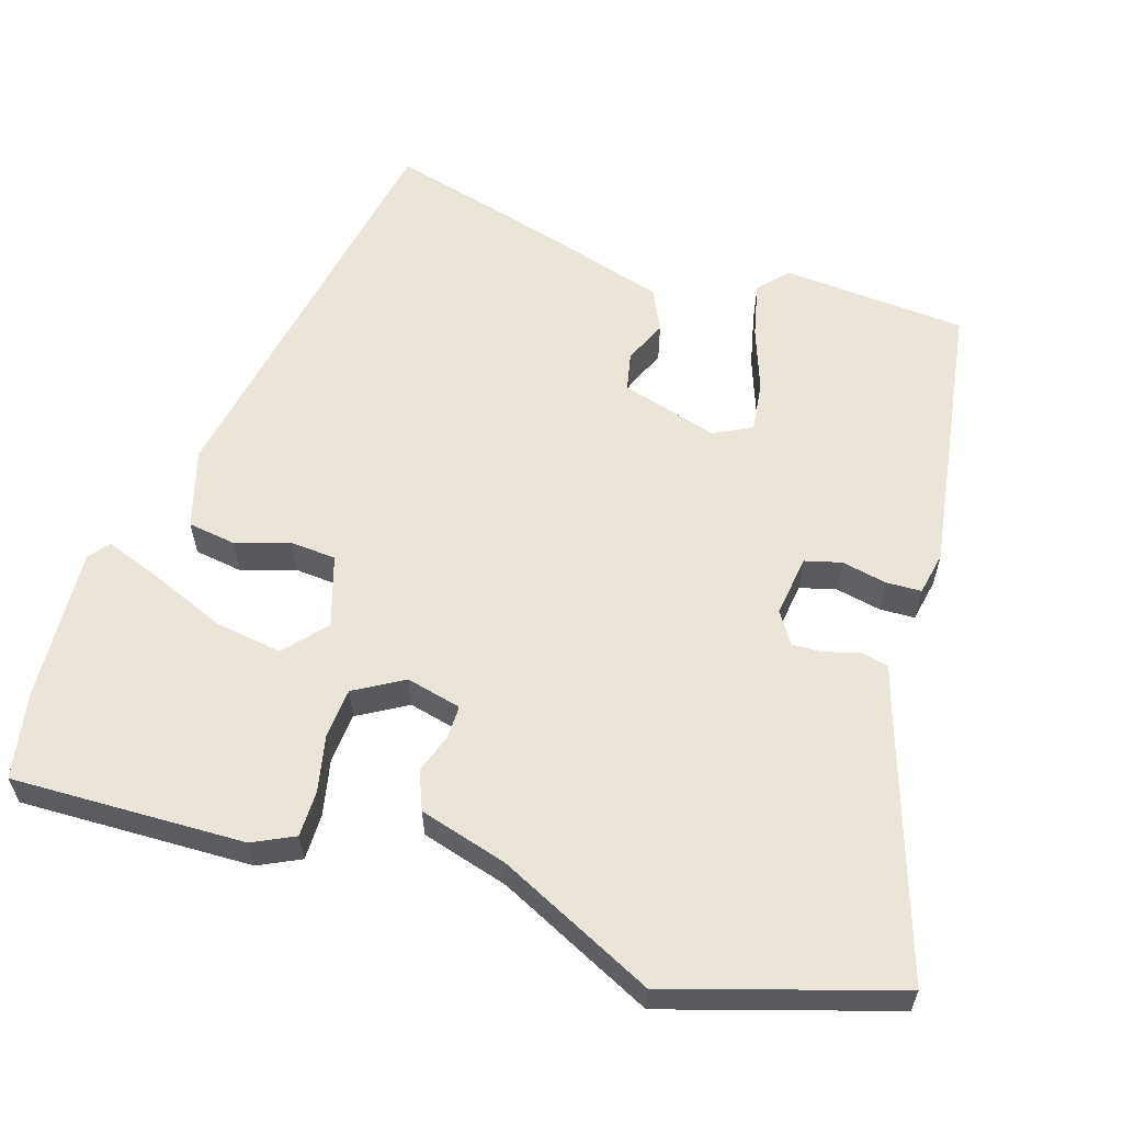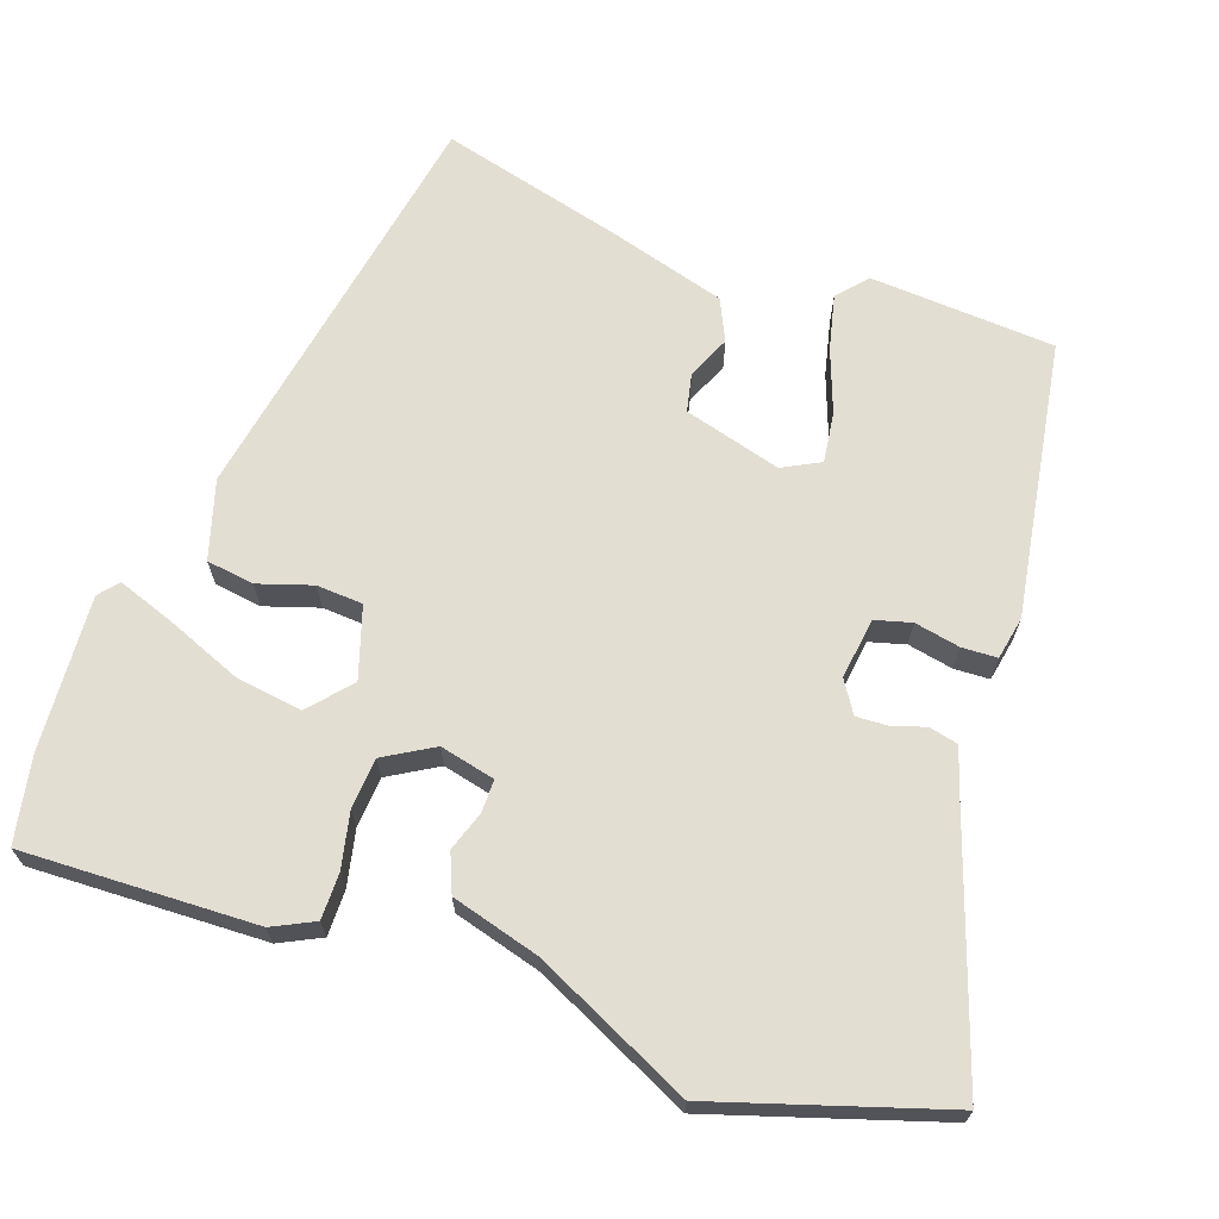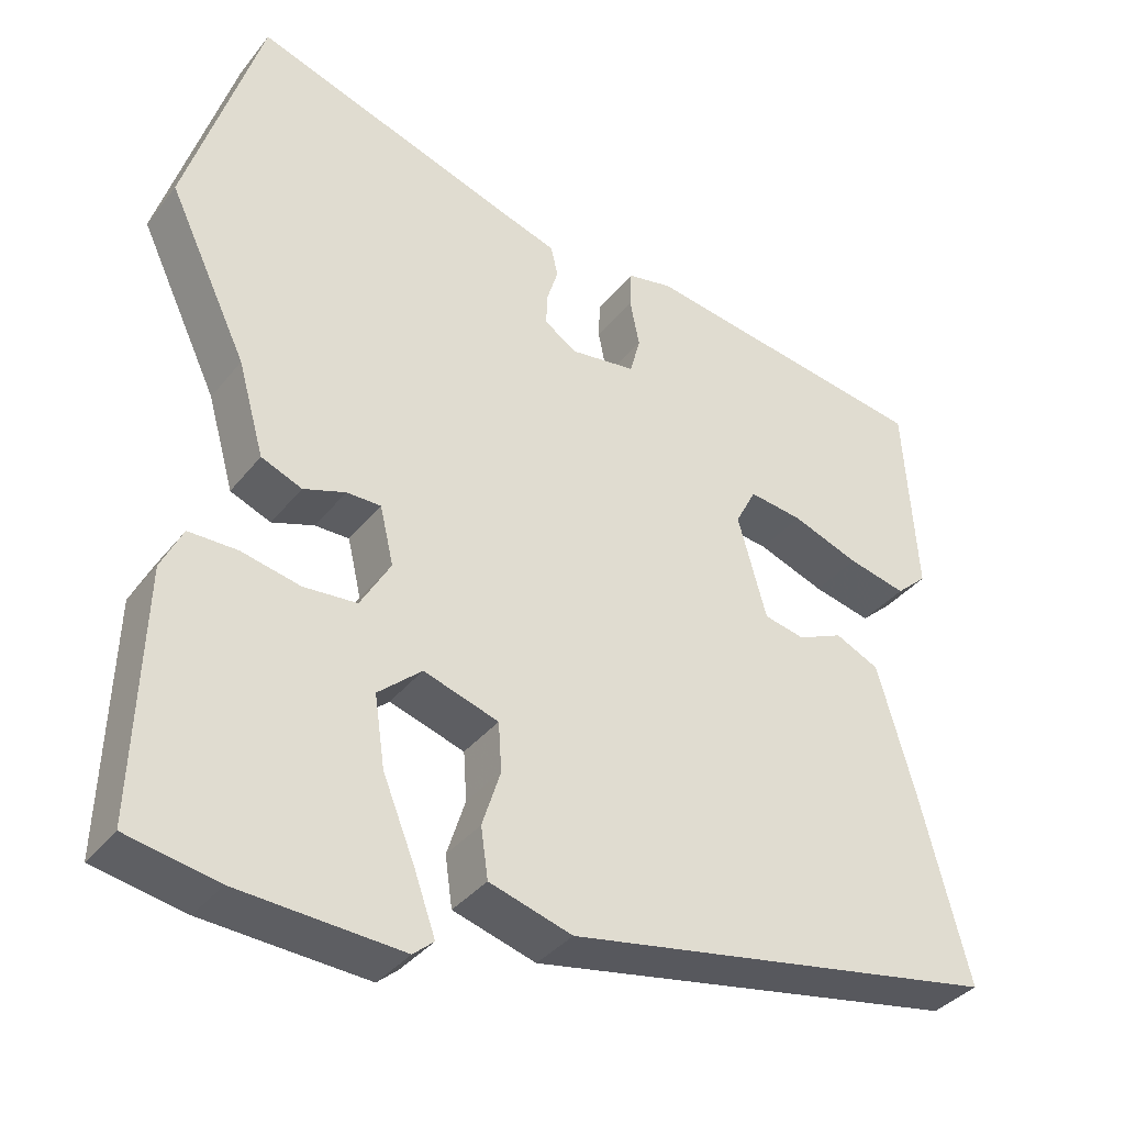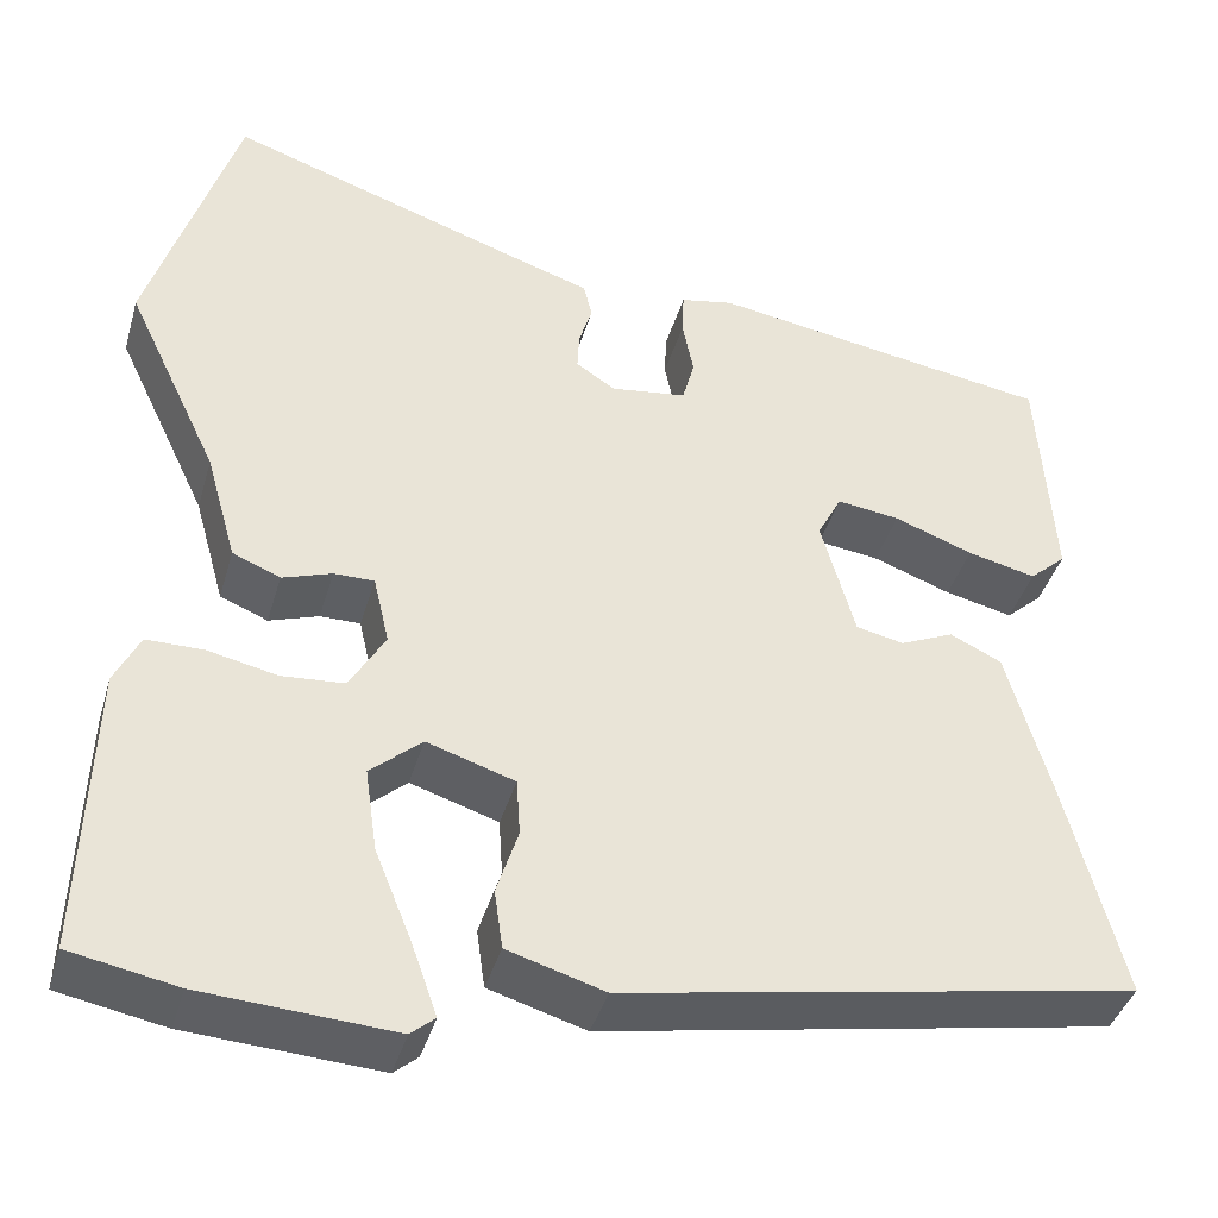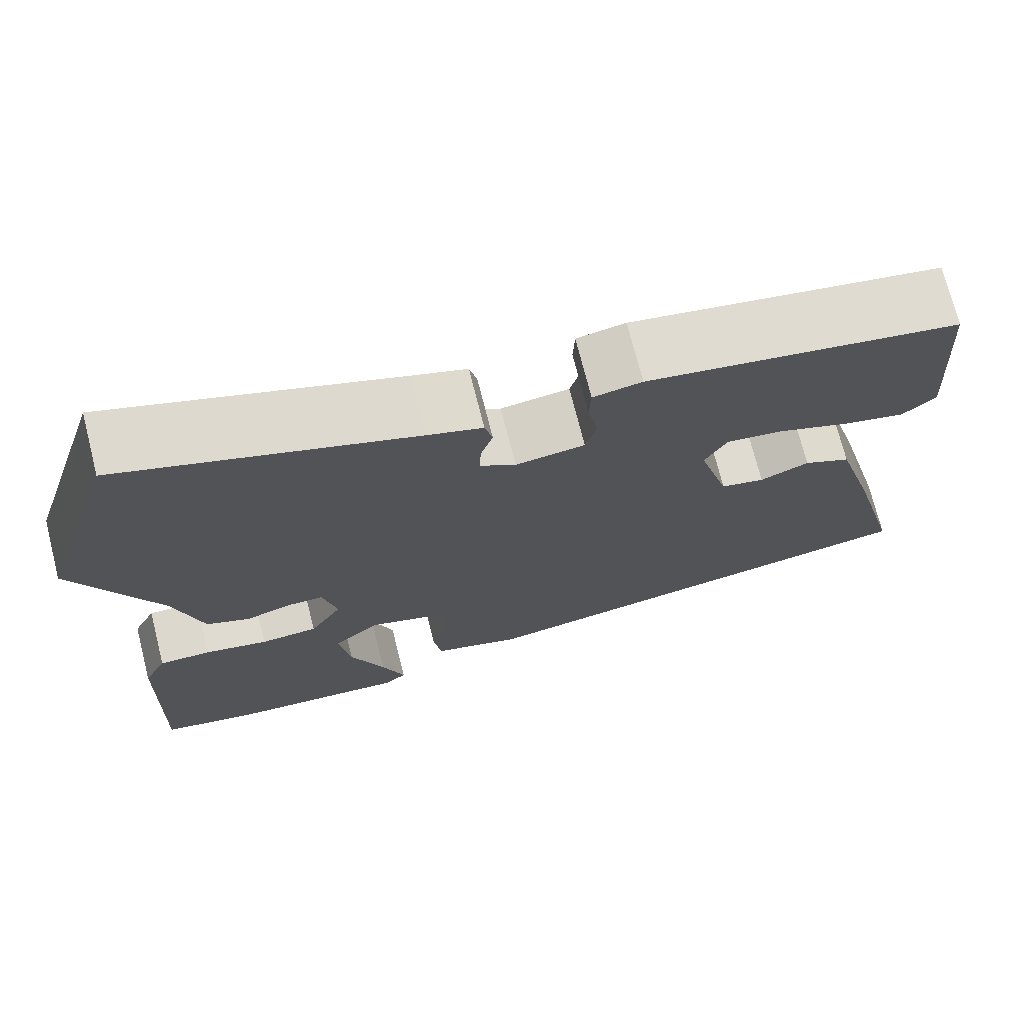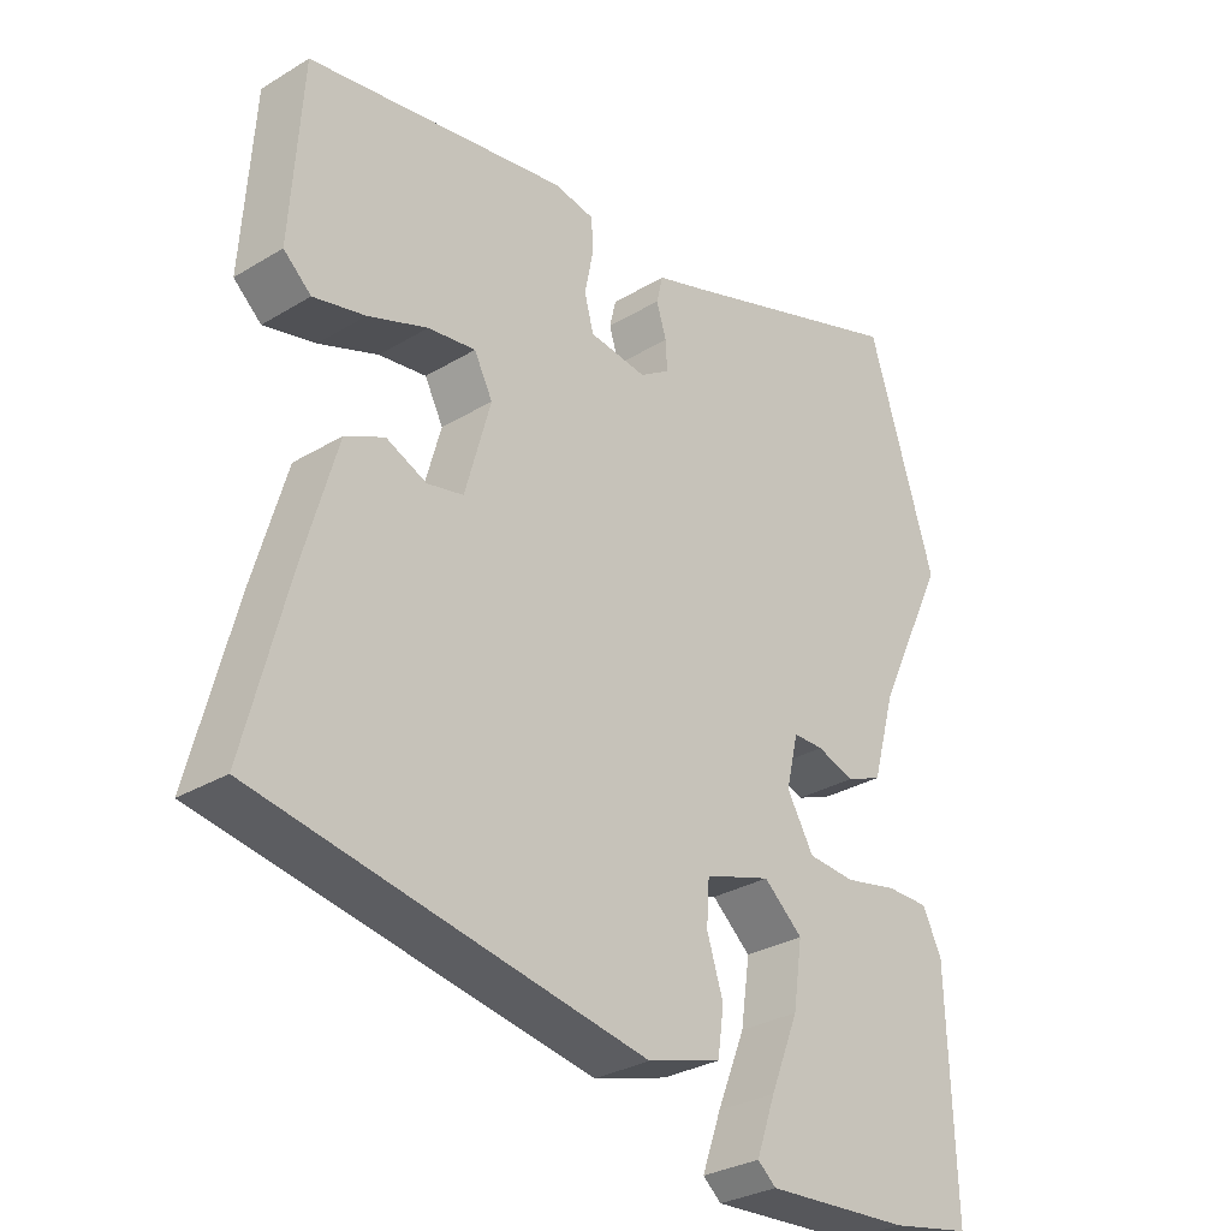
<metadata>
{"format":"obj","ext":"obj","renderer":"f3d","projection":"perspective","resolution":1024,"background":"white","views":[{"elev":59.6,"azim":-72.2,"up":"+Y"},{"elev":67.5,"azim":-70.7,"up":"+Y"},{"elev":-36.6,"azim":-33.3,"up":"+Z"},{"elev":-40.2,"azim":-15.8,"up":"+Z"},{"elev":72.6,"azim":-14.2,"up":"+Z"},{"elev":-30.1,"azim":131.3,"up":"+Z"}]}
</metadata>
<code>
v 0.519 0.07 -0.353
v -0.027 0.07 -0.451
v -0.131 0.07 -0.42
v -0.14 0.07 -0.357
v -0.117 0.07 -0.285
v -0.121 0.07 -0.224
v -0.215 0.07 -0.194
v -0.27 0.07 -0.242
v -0.257 0.07 -0.331
v -0.217 0.07 -0.43
v -0.19 0.07 -0.506
v -0.216 0.07 -0.528
v -0.421 0.07 -0.515
v -0.535 0.07 -0.493
v -0.525 0.07 -0.183
v -0.498 0.07 -0.128
v -0.437 0.07 -0.128
v -0.363 0.07 -0.144
v -0.296 0.07 -0.139
v -0.258 0.07 -0.074
v -0.275 0.07 -0.001
v -0.318 0.07 -0.001
v -0.371 0.07 -0.019
v -0.422 0.07 0.002
v -0.455 0.07 0.119
v -0.554 0.07 0.327
v -0.46 0.07 0.627
v -0.122 0.07 0.513
v -0.057 0.07 0.492
v -0.048 0.07 0.454
v -0.062 0.07 0.409
v -0.064 0.07 0.368
v -0.022 0.07 0.341
v 0.059 0.07 0.352
v 0.072 0.07 0.4
v 0.06 0.07 0.46
v 0.062 0.07 0.507
v 0.119 0.07 0.518
v 0.485 0.07 0.459
v 0.501 0.07 0.214
v 0.462 0.07 0.179
v 0.389 0.07 0.196
v 0.305 0.07 0.227
v 0.238 0.07 0.236
v 0.212 0.07 0.186
v 0.248 0.07 0.057
v 0.299 0.07 0.046
v 0.356 0.07 0.071
v 0.411 0.07 0.045
v 0.457 0.07 -0.115
v 0.519 0 -0.353
v -0.027 0 -0.451
v -0.131 0 -0.42
v -0.14 0 -0.357
v -0.117 0 -0.285
v -0.121 0 -0.224
v -0.215 0 -0.194
v -0.27 0 -0.242
v -0.257 0 -0.331
v -0.217 0 -0.43
v -0.19 0 -0.506
v -0.216 0 -0.528
v -0.421 0 -0.515
v -0.535 0 -0.493
v -0.525 0 -0.183
v -0.498 0 -0.128
v -0.437 0 -0.128
v -0.363 0 -0.144
v -0.296 0 -0.139
v -0.258 0 -0.074
v -0.275 0 -0.001
v -0.318 0 -0.001
v -0.371 0 -0.019
v -0.422 0 0.002
v -0.455 0 0.119
v -0.554 0 0.327
v -0.46 0 0.627
v -0.122 0 0.513
v -0.057 0 0.492
v -0.048 0 0.454
v -0.062 0 0.409
v -0.064 0 0.368
v -0.022 0 0.341
v 0.059 0 0.352
v 0.072 0 0.4
v 0.06 0 0.46
v 0.062 0 0.507
v 0.119 0 0.518
v 0.485 0 0.459
v 0.501 0 0.214
v 0.462 0 0.179
v 0.389 0 0.196
v 0.305 0 0.227
v 0.238 0 0.236
v 0.212 0 0.186
v 0.248 0 0.057
v 0.299 0 0.046
v 0.356 0 0.071
v 0.411 0 0.045
v 0.457 0 -0.115
f 47 48 49 50
f 46 47 50 1
f 40 41 42 43
f 40 43 44
f 39 40 44
f 38 39 44
f 35 36 37 38
f 34 35 38 44
f 33 34 44 45
f 28 29 30 31
f 28 31 32
f 25 26 27 28
f 25 28 32
f 22 23 24 25
f 21 22 25 32
f 20 21 32 33
f 15 16 17 18
f 15 18 19
f 14 15 19
f 13 14 19
f 9 10 11 12
f 9 12 13
f 8 9 13 19
f 2 3 4 5
f 46 1 2 5
f 46 5 6
f 20 33 45 46
f 20 46 6 7
f 7 8 19 20
f 100 99 98 97
f 51 100 97 96
f 93 92 91 90
f 94 93 90
f 94 90 89
f 94 89 88
f 88 87 86 85
f 94 88 85 84
f 95 94 84 83
f 81 80 79 78
f 82 81 78
f 78 77 76 75
f 82 78 75
f 75 74 73 72
f 82 75 72 71
f 83 82 71 70
f 68 67 66 65
f 69 68 65
f 69 65 64
f 69 64 63
f 62 61 60 59
f 63 62 59
f 69 63 59 58
f 55 54 53 52
f 55 52 51 96
f 56 55 96
f 96 95 83 70
f 57 56 96 70
f 70 69 58 57
f 1 51 52 2
f 2 52 53 3
f 3 53 54 4
f 4 54 55 5
f 5 55 56 6
f 6 56 57 7
f 7 57 58 8
f 8 58 59 9
f 9 59 60 10
f 10 60 61 11
f 11 61 62 12
f 12 62 63 13
f 13 63 64 14
f 14 64 65 15
f 15 65 66 16
f 16 66 67 17
f 17 67 68 18
f 18 68 69 19
f 19 69 70 20
f 20 70 71 21
f 21 71 72 22
f 22 72 73 23
f 23 73 74 24
f 24 74 75 25
f 25 75 76 26
f 26 76 77 27
f 27 77 78 28
f 28 78 79 29
f 29 79 80 30
f 30 80 81 31
f 31 81 82 32
f 32 82 83 33
f 33 83 84 34
f 34 84 85 35
f 35 85 86 36
f 36 86 87 37
f 37 87 88 38
f 38 88 89 39
f 39 89 90 40
f 40 90 91 41
f 41 91 92 42
f 42 92 93 43
f 43 93 94 44
f 44 94 95 45
f 45 95 96 46
f 46 96 97 47
f 47 97 98 48
f 48 98 99 49
f 49 99 100 50
f 50 100 51 1

</code>
